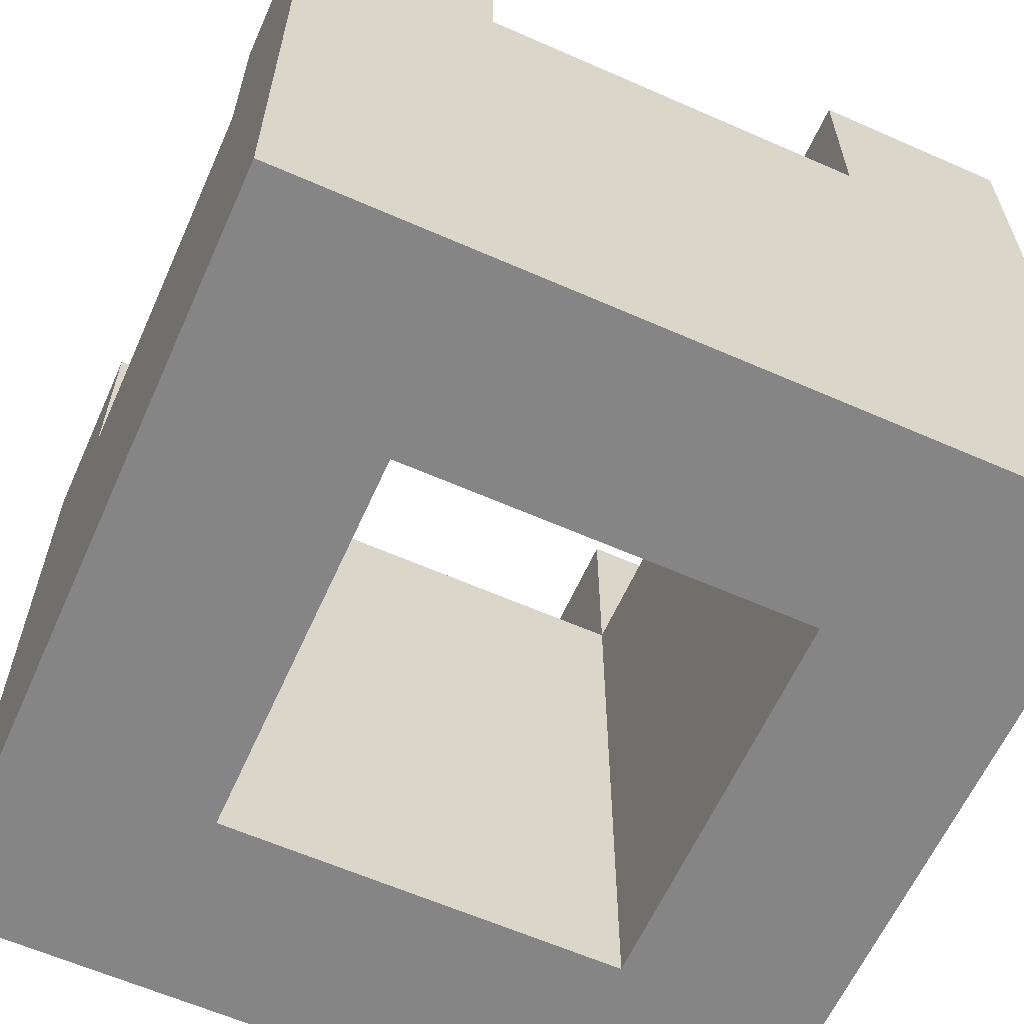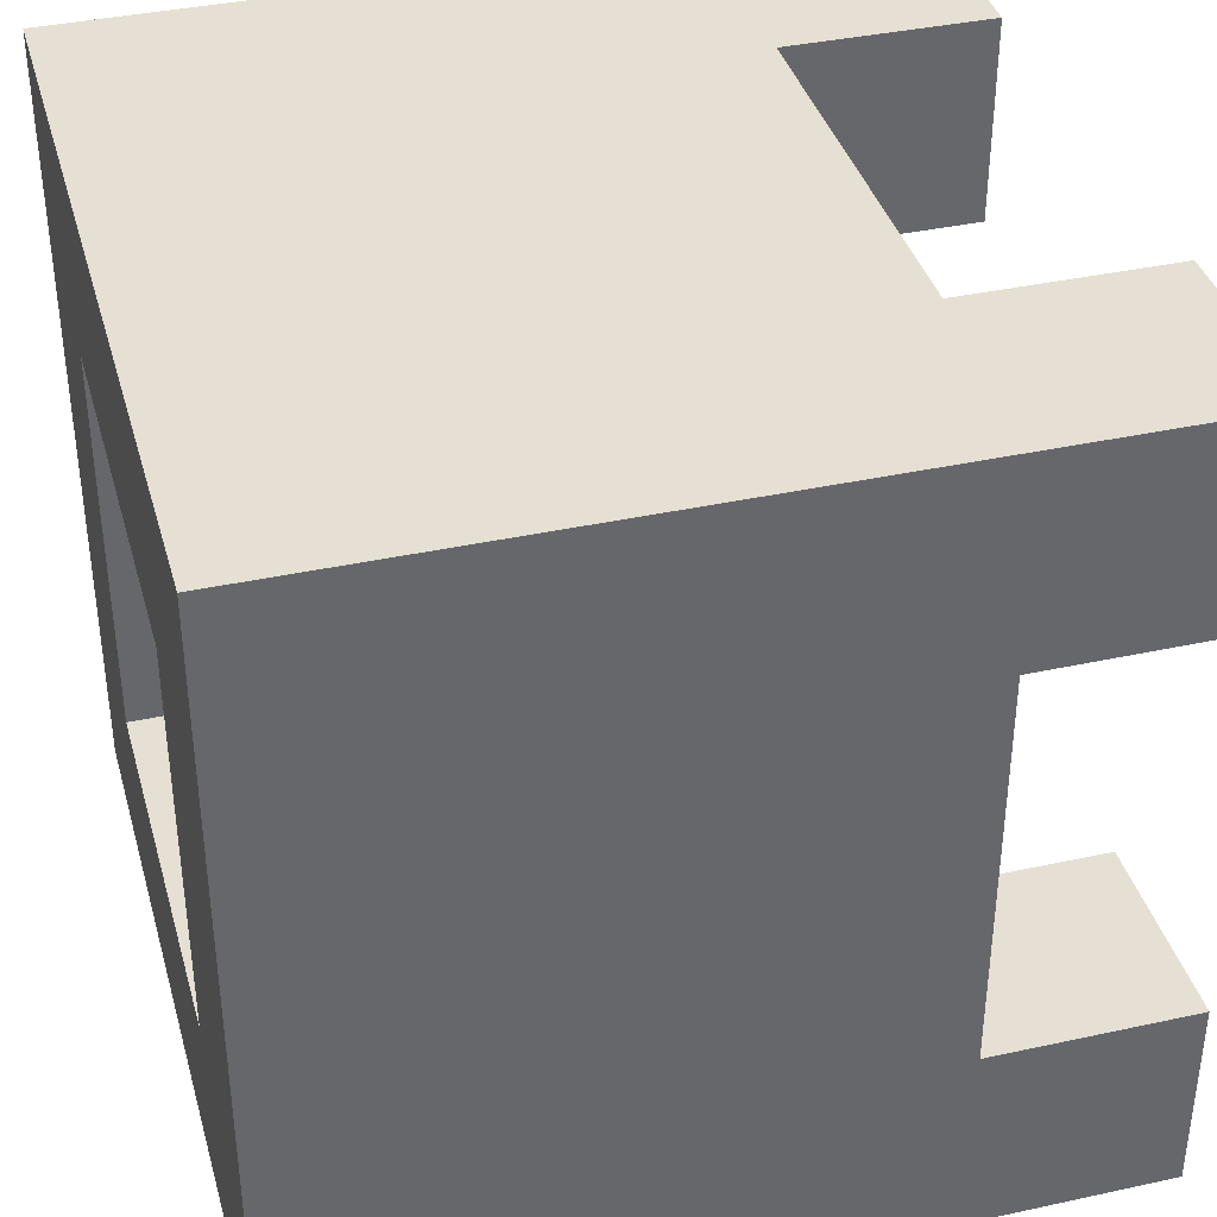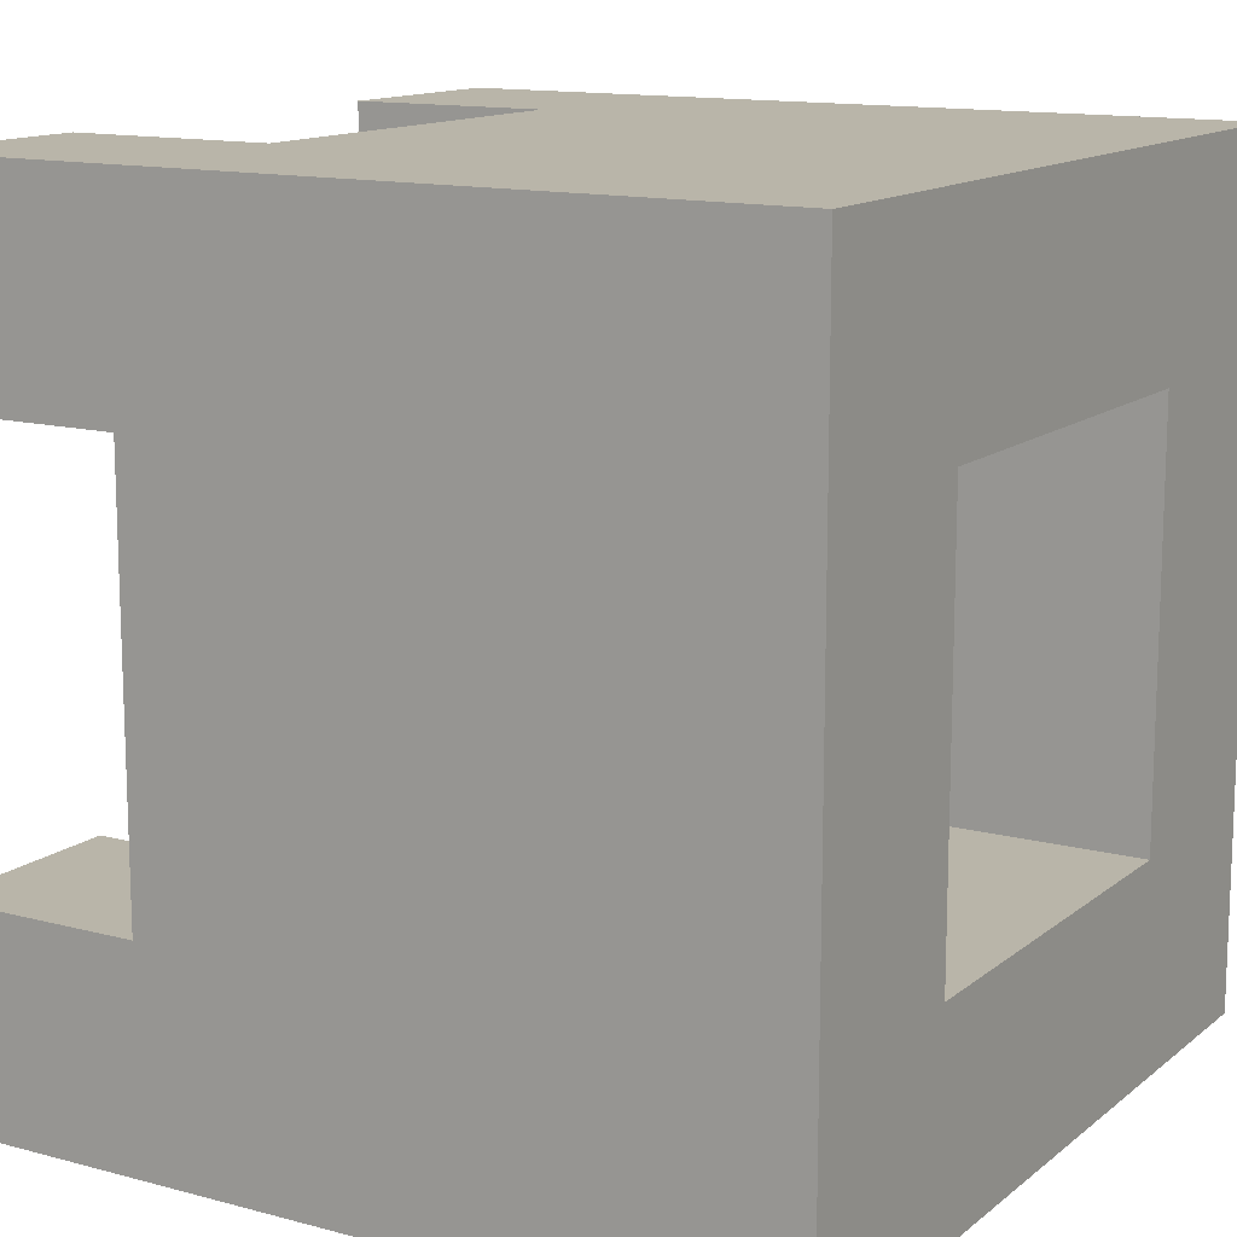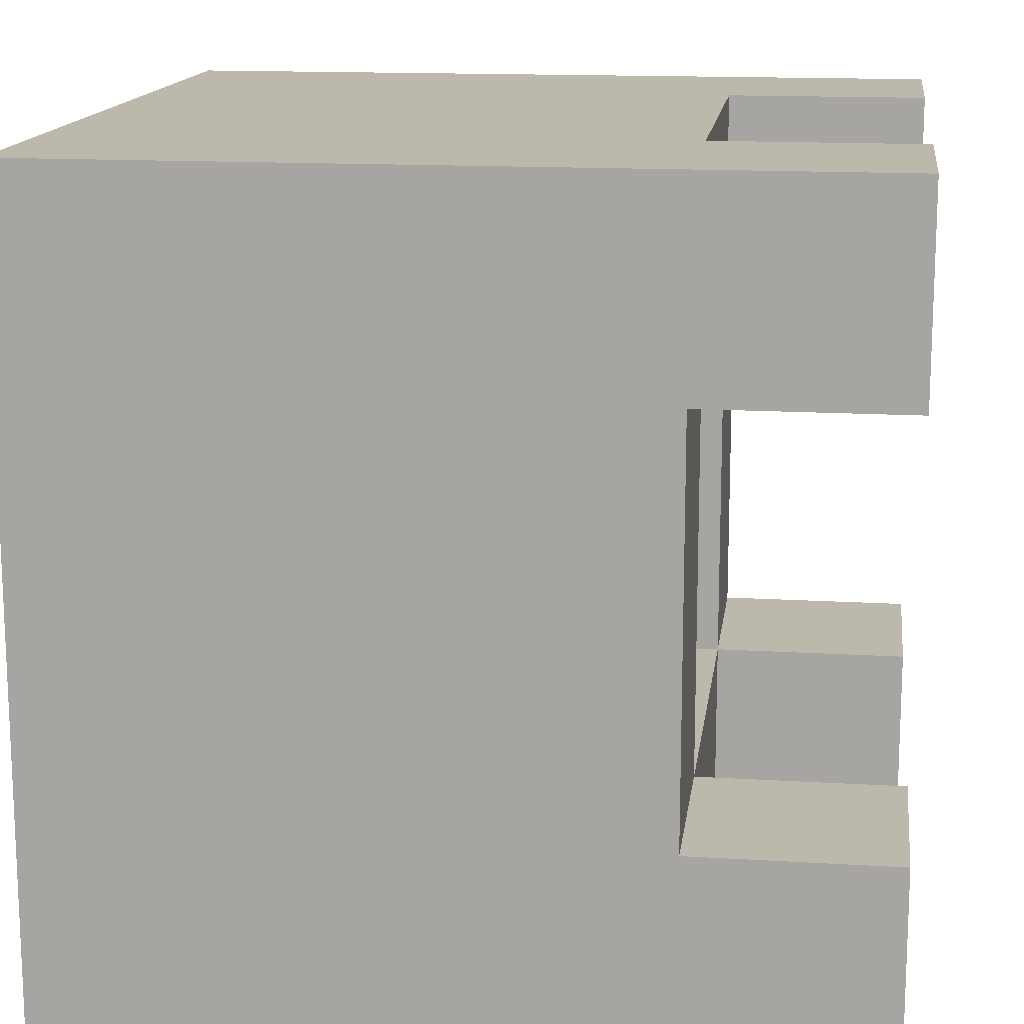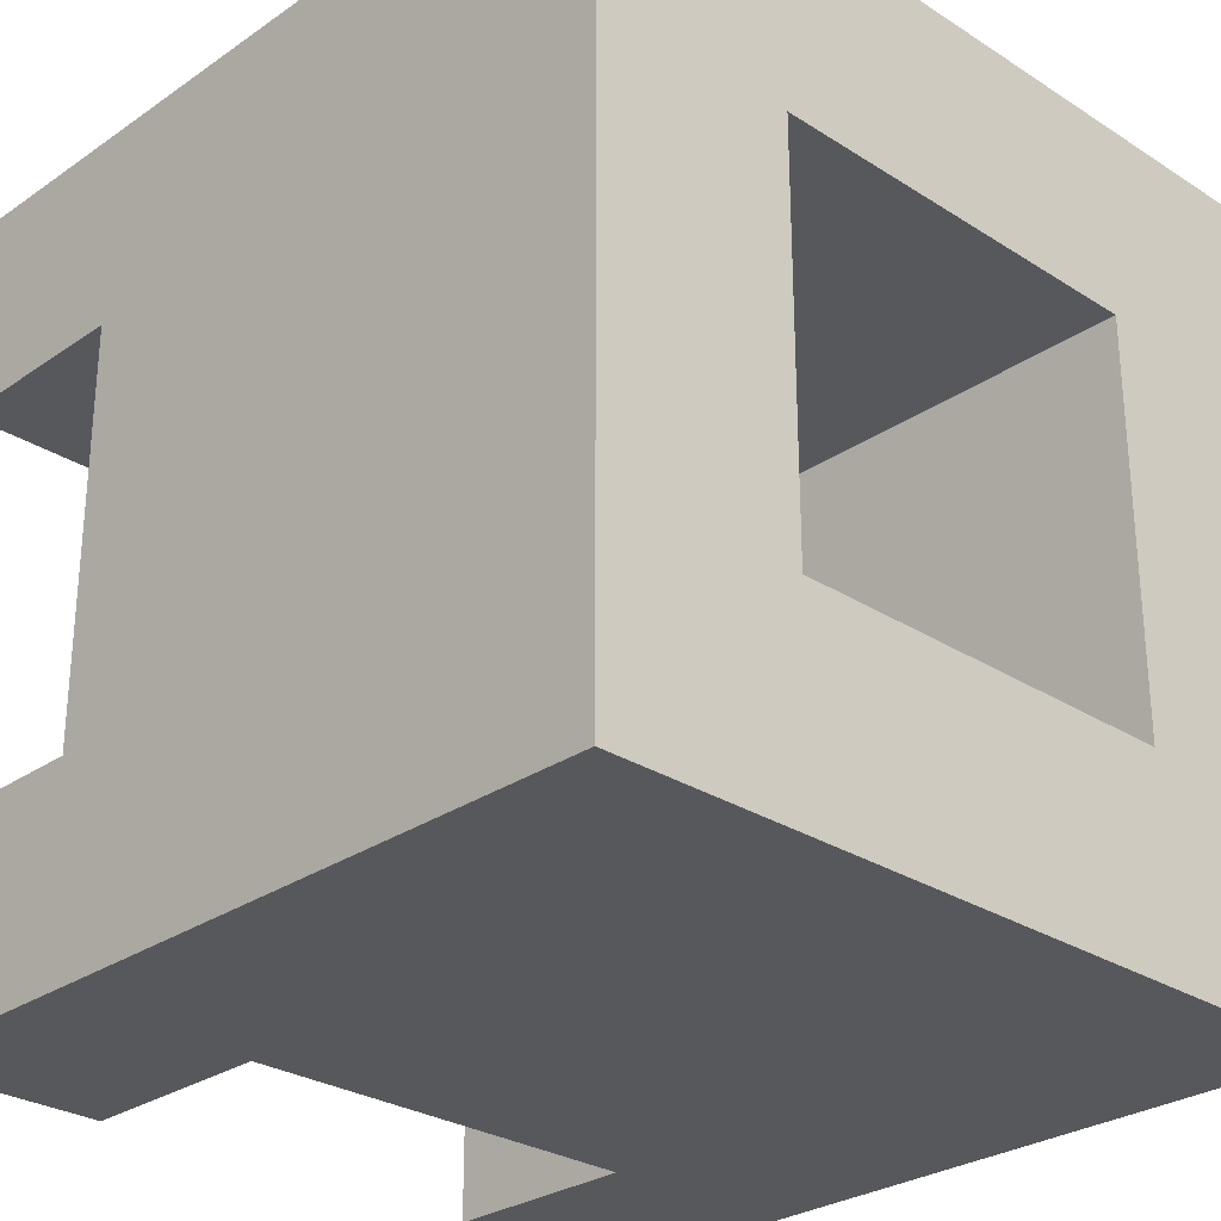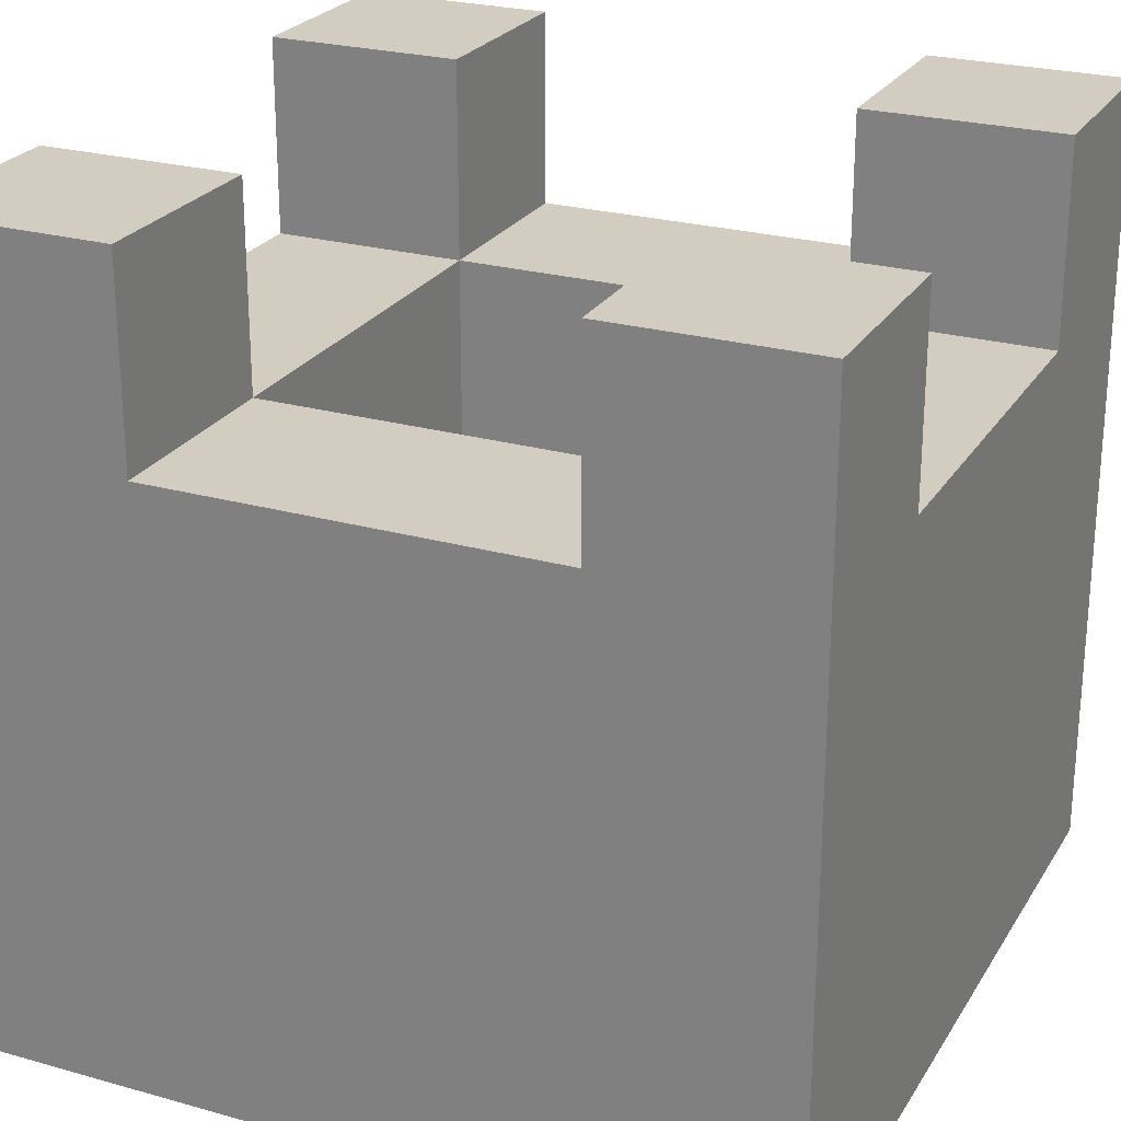
<metadata>
{"format":"obj","ext":"obj","renderer":"f3d","projection":"perspective","resolution":1024,"background":"white","views":[{"elev":-61.8,"azim":65.9,"up":"+Y"},{"elev":38.2,"azim":74.6,"up":"+Z"},{"elev":13.4,"azim":-59.0,"up":"+Z"},{"elev":14.7,"azim":97.5,"up":"+Z"},{"elev":-28.2,"azim":-44.0,"up":"+Z"},{"elev":24.8,"azim":114.6,"up":"+Y"}]}
</metadata>
<code>
o
v -0.2 1.3 0.3
v -0.2 1.3 -0.1
v -0.2 1.6 0.2
v -0.2 1.6 2.98e-08
v -0.2 1.7 0.3
v -0.2 1.7 0.2
v -0.2 1.7 2.98e-08
v -0.2 1.7 -0.1
v 0.1 1.3 0.2
v 0.1 1.3 2.98e-08
v 0.1 1.6 0.3
v 0.1 1.6 0.2
v 0.1 1.6 2.98e-08
v 0.1 1.6 -0.1
v 0.1 1.7 0.3
v 0.1 1.7 0.2
v 0.1 1.7 2.98e-08
v 0.1 1.7 -0.1
v -0.1 1.3 0.2
v -0.1 1.3 2.98e-08
v -0.1 1.6 0.3
v -0.1 1.6 0.2
v -0.1 1.6 2.98e-08
v -0.1 1.6 -0.1
v -0.1 1.7 0.3
v -0.1 1.7 0.2
v -0.1 1.7 2.98e-08
v -0.1 1.7 -0.1
v 0.2 1.3 0.3
v 0.2 1.3 -0.1
v 0.2 1.6 0.2
v 0.2 1.6 2.98e-08
v 0.2 1.7 0.3
v 0.2 1.7 0.2
v 0.2 1.7 2.98e-08
v 0.2 1.7 -0.1
v -0.2 1.3 0.3
v -0.2 1.7 0.3
v -0.1 1.6 0.3
v -0.1 1.7 0.3
v 0.1 1.6 0.3
v 0.1 1.7 0.3
v 0.2 1.3 0.3
v 0.2 1.7 0.3
v -0.2 1.6 2.98e-08
v -0.2 1.7 2.98e-08
v -0.1 1.3 2.98e-08
v -0.1 1.6 2.98e-08
v -0.1 1.7 2.98e-08
v 0.1 1.3 2.98e-08
v 0.1 1.6 2.98e-08
v 0.1 1.7 2.98e-08
v 0.2 1.6 2.98e-08
v 0.2 1.7 2.98e-08
v -0.2 1.6 0.2
v -0.2 1.7 0.2
v -0.1 1.3 0.2
v -0.1 1.6 0.2
v -0.1 1.7 0.2
v 0.1 1.3 0.2
v 0.1 1.6 0.2
v 0.1 1.7 0.2
v 0.2 1.6 0.2
v 0.2 1.7 0.2
v -0.2 1.3 -0.1
v -0.2 1.7 -0.1
v -0.1 1.6 -0.1
v -0.1 1.7 -0.1
v 0.1 1.6 -0.1
v 0.1 1.7 -0.1
v 0.2 1.3 -0.1
v 0.2 1.7 -0.1
v -0.2 1.3 0.3
v 0.2 1.3 0.3
v -0.1 1.3 0.2
v 0.1 1.3 0.2
v -0.1 1.3 2.98e-08
v 0.1 1.3 2.98e-08
v -0.2 1.3 -0.1
v 0.2 1.3 -0.1
v -0.1 1.6 0.3
v 0.1 1.6 0.3
v -0.2 1.6 0.2
v -0.1 1.6 0.2
v 0.1 1.6 0.2
v 0.2 1.6 0.2
v -0.2 1.6 2.98e-08
v -0.1 1.6 2.98e-08
v 0.1 1.6 2.98e-08
v 0.2 1.6 2.98e-08
v -0.1 1.6 -0.1
v 0.1 1.6 -0.1
v -0.2 1.7 0.3
v -0.1 1.7 0.3
v 0.1 1.7 0.3
v 0.2 1.7 0.3
v -0.2 1.7 0.2
v -0.1 1.7 0.2
v 0.1 1.7 0.2
v 0.2 1.7 0.2
v -0.2 1.7 2.98e-08
v -0.1 1.7 2.98e-08
v 0.1 1.7 2.98e-08
v 0.2 1.7 2.98e-08
v -0.2 1.7 -0.1
v -0.1 1.7 -0.1
v 0.1 1.7 -0.1
v 0.2 1.7 -0.1
f 3 2 1
f 4 2 3
f 5 3 1
f 6 3 5
f 7 2 4
f 8 2 7
f 12 10 9
f 13 10 12
f 15 12 11
f 16 12 15
f 17 14 13
f 18 14 17
f 19 20 22
f 22 20 23
f 21 22 25
f 25 22 26
f 23 24 27
f 27 24 28
f 29 30 31
f 31 30 32
f 29 31 33
f 33 31 34
f 32 30 35
f 35 30 36
f 39 38 37
f 40 38 39
f 41 39 37
f 43 41 37
f 43 42 41
f 44 42 43
f 48 46 45
f 49 46 48
f 50 48 47
f 51 48 50
f 53 52 51
f 54 52 53
f 55 56 58
f 58 56 59
f 57 58 60
f 60 58 61
f 61 62 63
f 63 62 64
f 65 66 67
f 67 66 68
f 65 67 69
f 65 69 71
f 69 70 71
f 71 70 72
f 75 74 73
f 76 74 75
f 77 75 73
f 78 74 76
f 79 77 73
f 79 78 77
f 80 74 78
f 80 78 79
f 81 82 84
f 84 82 85
f 83 84 87
f 87 84 88
f 85 86 89
f 89 86 90
f 88 89 91
f 91 89 92
f 93 94 97
f 97 94 98
f 95 96 99
f 99 96 100
f 101 102 105
f 105 102 106
f 103 104 107
f 107 104 108

</code>
